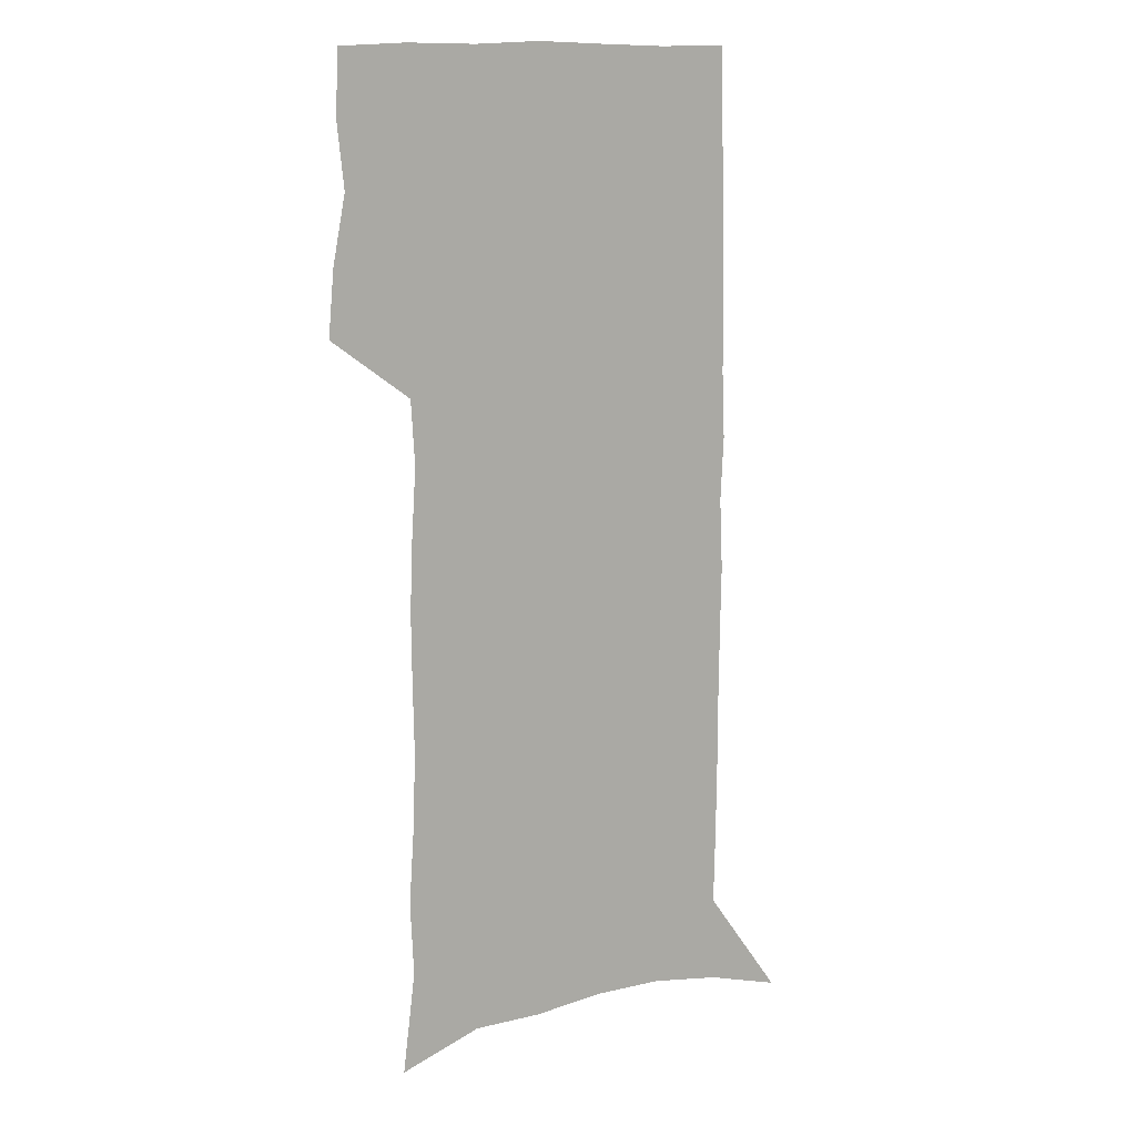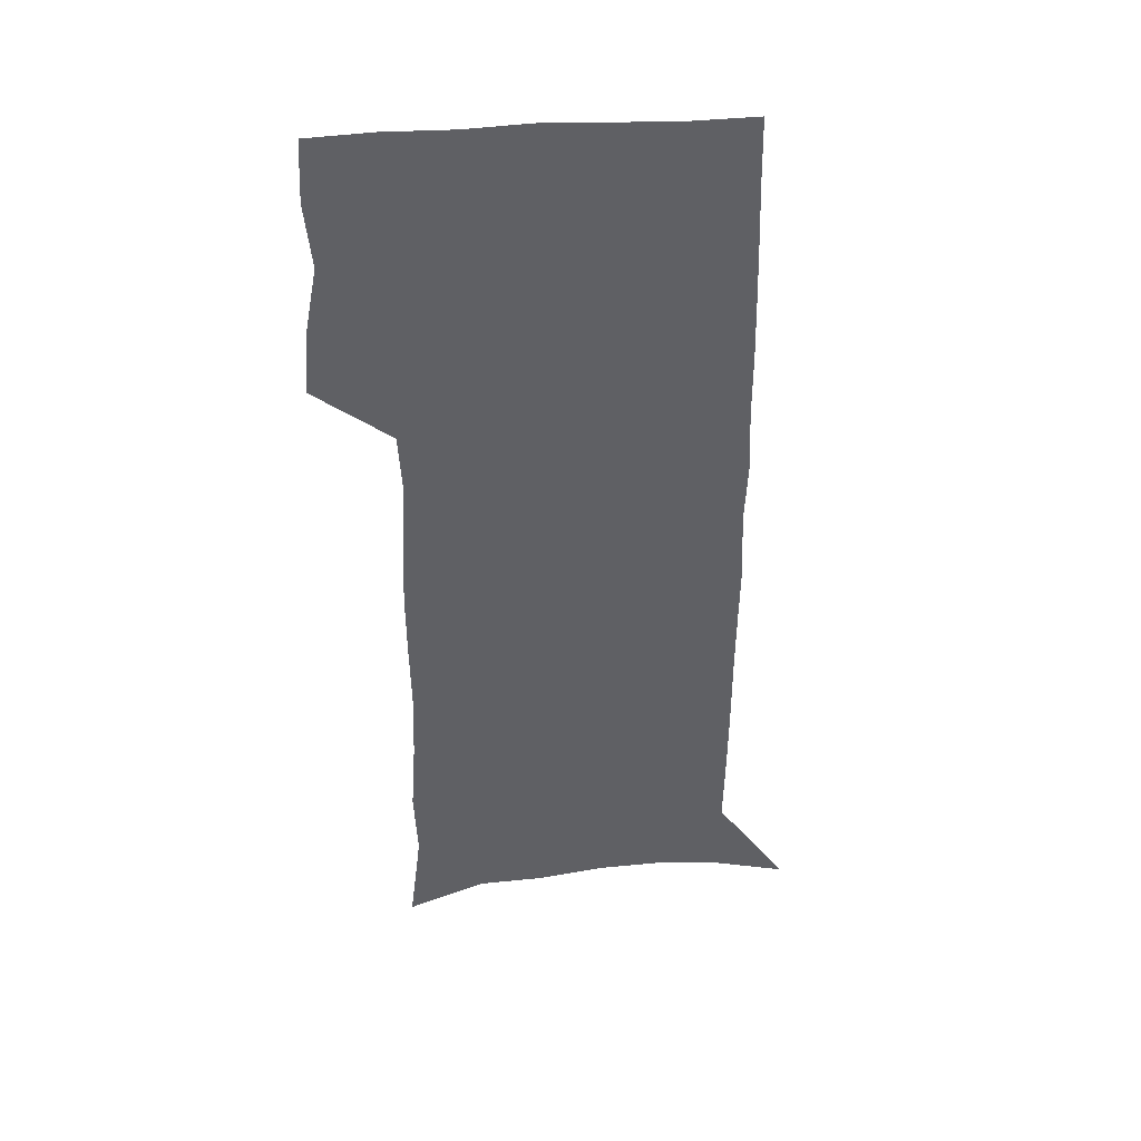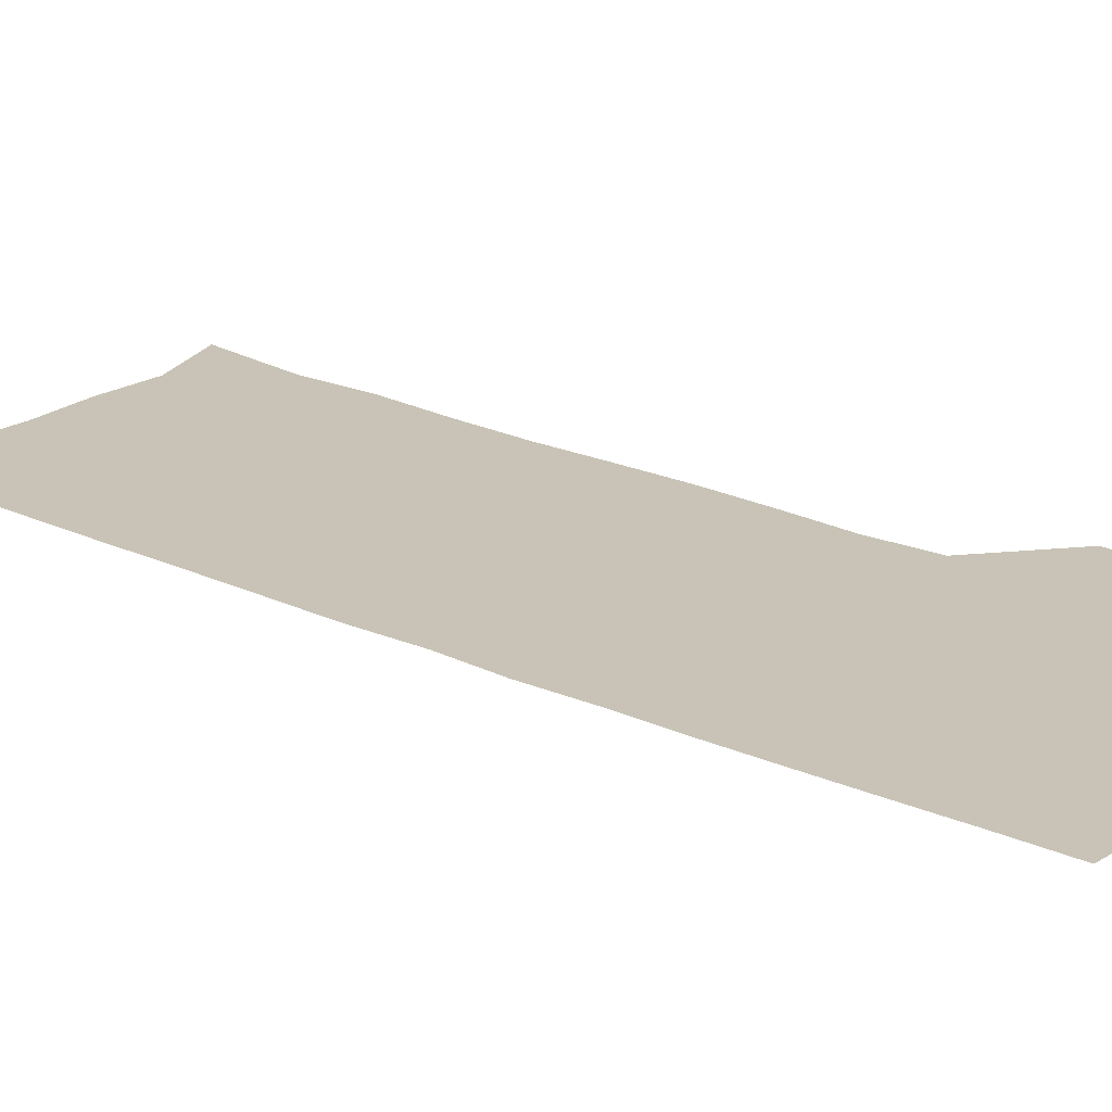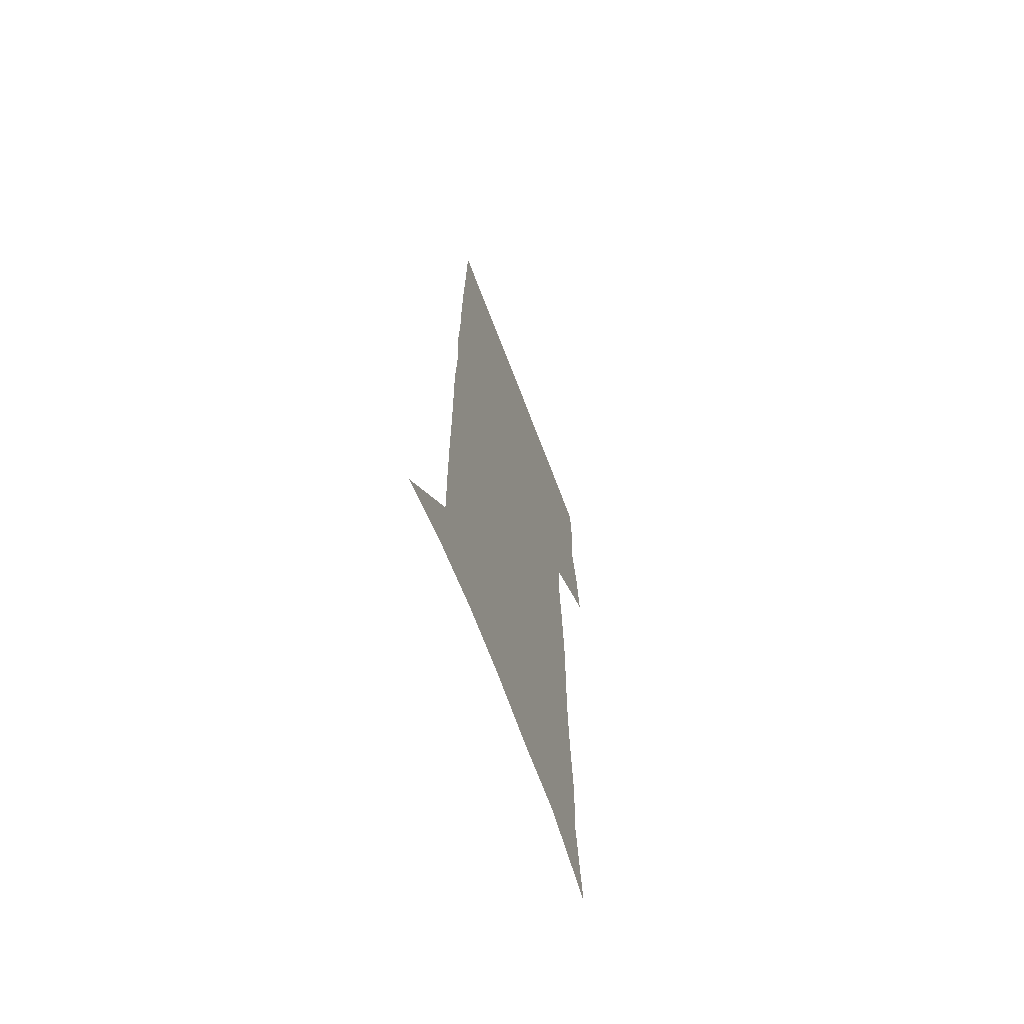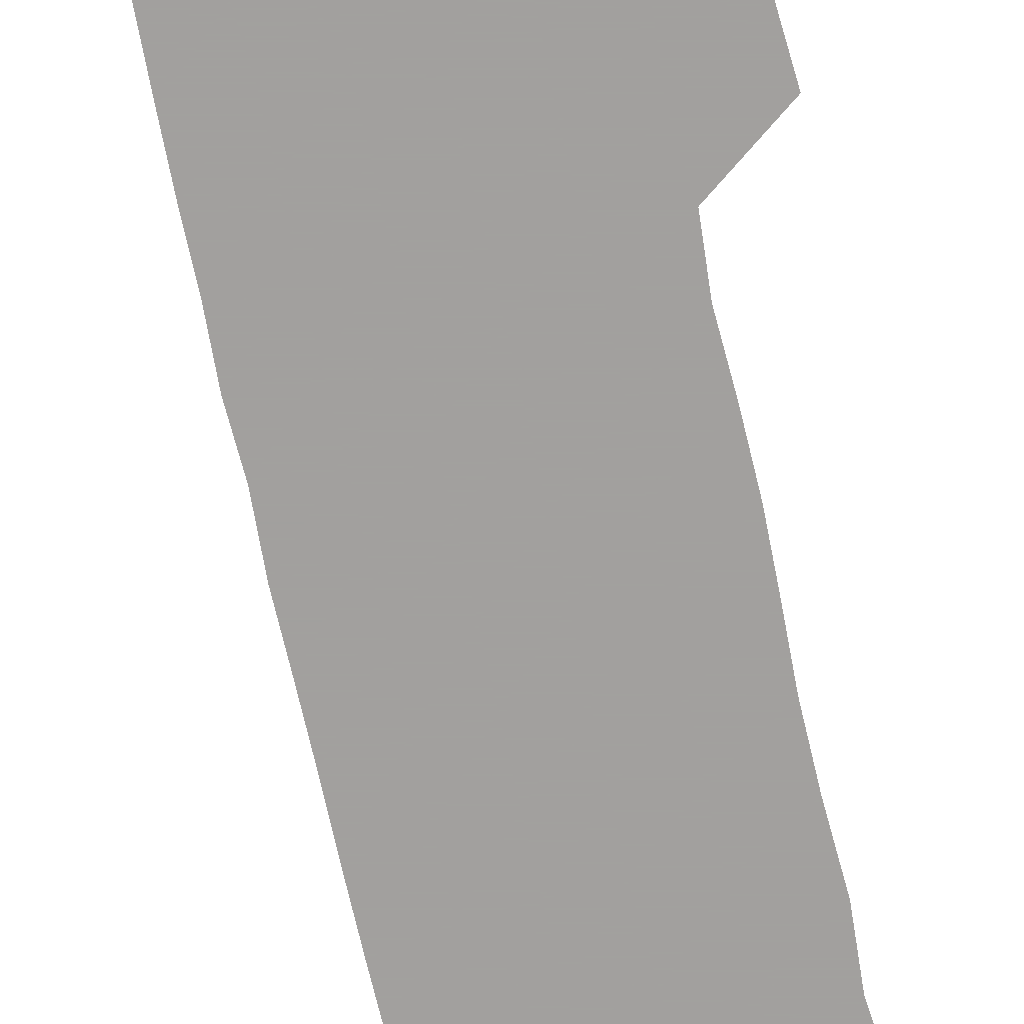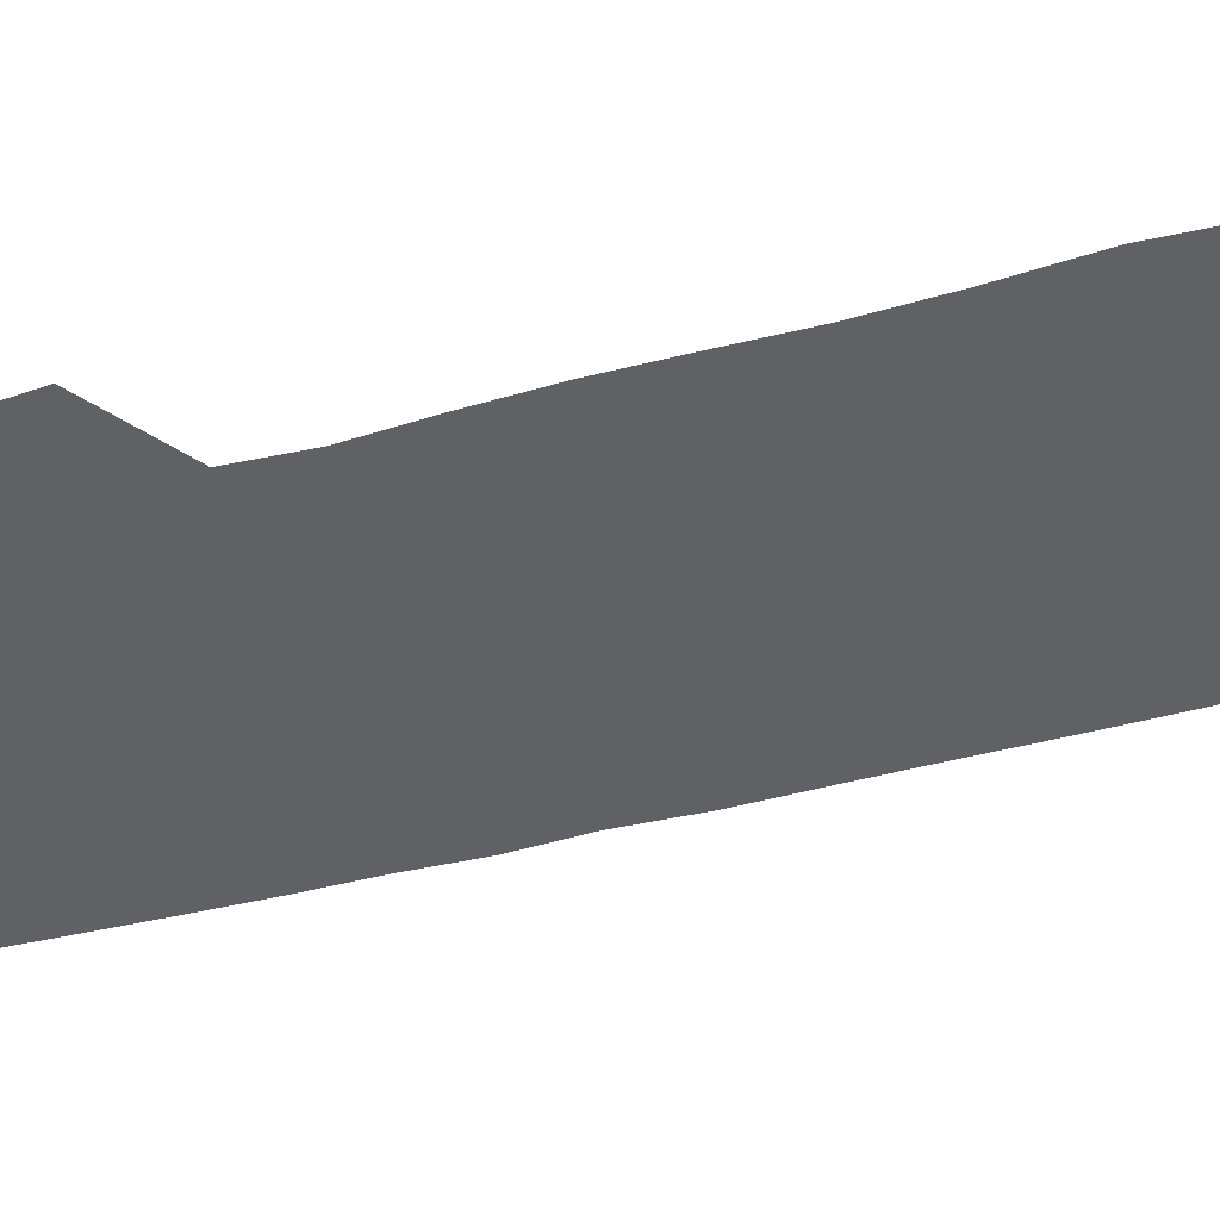
<metadata>
{"format":"obj","ext":"obj","renderer":"f3d","projection":"perspective","resolution":1024,"background":"white","views":[{"elev":13.3,"azim":-23.5,"up":"+Y"},{"elev":42.8,"azim":-4.9,"up":"+Y"},{"elev":19.4,"azim":132.0,"up":"+Z"},{"elev":-68.0,"azim":110.7,"up":"+Y"},{"elev":-71.9,"azim":-168.0,"up":"+Z"},{"elev":-47.6,"azim":-73.7,"up":"+Z"}]}
</metadata>
<code>
v 478.3 447.3 0
v 480.9 476.5 0
v 486.4 506.4 0
v 483.5 535.4 0
v 484.9 563.1 0
v 504.5 120.4 0
v 509.9 166.5 0
v 508.6 199.3 0
v 510.9 235.2 0
v 512 268.4 0
v 511.4 299.4 0
v 511.2 330.1 0
v 512.3 361.4 0
v 514.3 392.7 0
v 512.7 421.2 0
v 516.3 450.9 0
v 514.4 478.5 0
v 517 506.6 0
v 516.9 534.1 0
v 513.4 564.4 0
v 539.3 135 0
v 542 176.3 0
v 544.3 213.4 0
v 544.6 245.5 0
v 544.1 276.1 0
v 544.2 306.9 0
v 544.2 337 0
v 544.1 366.6 0
v 544.4 395.8 0
v 545.8 424.9 0
v 546.6 452.8 0
v 546.3 479.7 0
v 546.3 506.5 0
v 546.7 532.7 0
v 542.8 563.9 0
v 568.9 136.4 0
v 571.3 181.2 0
v 573.7 220.8 0
v 573.3 249.8 0
v 573.2 280.5 0
v 573.2 310.6 0
v 573.2 340.4 0
v 573.4 369.8 0
v 573.8 398.5 0
v 574 426.3 0
v 574.5 453.9 0
v 573.8 480.4 0
v 573.8 506.9 0
v 573.3 533.6 0
v 570.8 565.1 0
v 598.8 141 0
v 599.9 186.3 0
v 600.5 219 0
v 600.6 249.4 0
v 600.7 282 0
v 600.7 311.2 0
v 600.8 343 0
v 600.8 371.1 0
v 601 398.8 0
v 601.1 426.4 0
v 600.9 454.2 0
v 600.7 480.8 0
v 600.5 507.4 0
v 600.1 533.4 0
v 599 564 0
v 628.2 142.1 0
v 628.2 181.7 0
v 628 217.4 0
v 628.2 249.1 0
v 628.2 280.3 0
v 628.5 310.1 0
v 628 341.2 0
v 627.9 370.3 0
v 628.3 398.2 0
v 628.5 426.1 0
v 628 454 0
v 627.7 481.1 0
v 627.6 508 0
v 627 534.9 0
v 627.1 563.1 0
v 657.8 138.7 0
v 657.2 177.2 0
v 657.8 210.6 0
v 658.1 242.9 0
v 658.1 274.7 0
v 658.3 305.4 0
v 658.8 335.7 0
v 657.5 366.8 0
v 658.8 395.2 0
v 657.6 424.7 0
v 657.6 452.9 0
v 657 481 0
v 656.3 508.7 0
v 655.4 536.2 0
v 654.9 563.6 0
v 689 130.5 0
v 691 571 0
v 691 601 0
f 15 16 1
f 1 16 2
f 16 17 2
f 2 17 3
f 17 18 3
f 3 18 4
f 18 19 4
f 4 19 5
f 19 20 5
f 6 21 7
f 21 22 7
f 7 22 8
f 22 23 8
f 8 23 9
f 23 24 9
f 9 24 10
f 24 25 10
f 10 25 11
f 25 26 11
f 11 26 12
f 26 27 12
f 12 27 13
f 27 28 13
f 13 28 14
f 28 29 14
f 14 29 15
f 29 30 15
f 15 30 16
f 30 31 16
f 16 31 17
f 31 32 17
f 17 32 18
f 32 33 18
f 18 33 19
f 33 34 19
f 19 34 20
f 34 35 20
f 21 36 22
f 36 37 22
f 22 37 23
f 37 38 23
f 23 38 24
f 38 39 24
f 24 39 25
f 39 40 25
f 25 40 26
f 40 41 26
f 26 41 27
f 41 42 27
f 27 42 28
f 42 43 28
f 28 43 29
f 43 44 29
f 29 44 30
f 44 45 30
f 30 45 31
f 45 46 31
f 31 46 32
f 46 47 32
f 32 47 33
f 47 48 33
f 33 48 34
f 48 49 34
f 34 49 35
f 49 50 35
f 36 51 37
f 51 52 37
f 37 52 38
f 52 53 38
f 38 53 39
f 53 54 39
f 39 54 40
f 54 55 40
f 40 55 41
f 55 56 41
f 41 56 42
f 56 57 42
f 42 57 43
f 57 58 43
f 43 58 44
f 58 59 44
f 44 59 45
f 59 60 45
f 45 60 46
f 60 61 46
f 46 61 47
f 61 62 47
f 47 62 48
f 62 63 48
f 48 63 49
f 63 64 49
f 49 64 50
f 64 65 50
f 51 66 52
f 66 67 52
f 52 67 53
f 67 68 53
f 53 68 54
f 68 69 54
f 54 69 55
f 69 70 55
f 55 70 56
f 70 71 56
f 56 71 57
f 71 72 57
f 57 72 58
f 72 73 58
f 58 73 59
f 73 74 59
f 59 74 60
f 74 75 60
f 60 75 61
f 75 76 61
f 61 76 62
f 76 77 62
f 62 77 63
f 77 78 63
f 63 78 64
f 78 79 64
f 64 79 65
f 79 80 65
f 66 81 67
f 81 82 67
f 67 82 68
f 82 83 68
f 68 83 69
f 83 84 69
f 69 84 70
f 84 85 70
f 70 85 71
f 85 86 71
f 71 86 72
f 86 87 72
f 72 87 73
f 87 88 73
f 73 88 74
f 88 89 74
f 74 89 75
f 89 90 75
f 75 90 76
f 90 91 76
f 76 91 77
f 91 92 77
f 77 92 78
f 92 93 78
f 78 93 79
f 93 94 79
f 79 94 80
f 94 95 80
f 81 96 82

</code>
